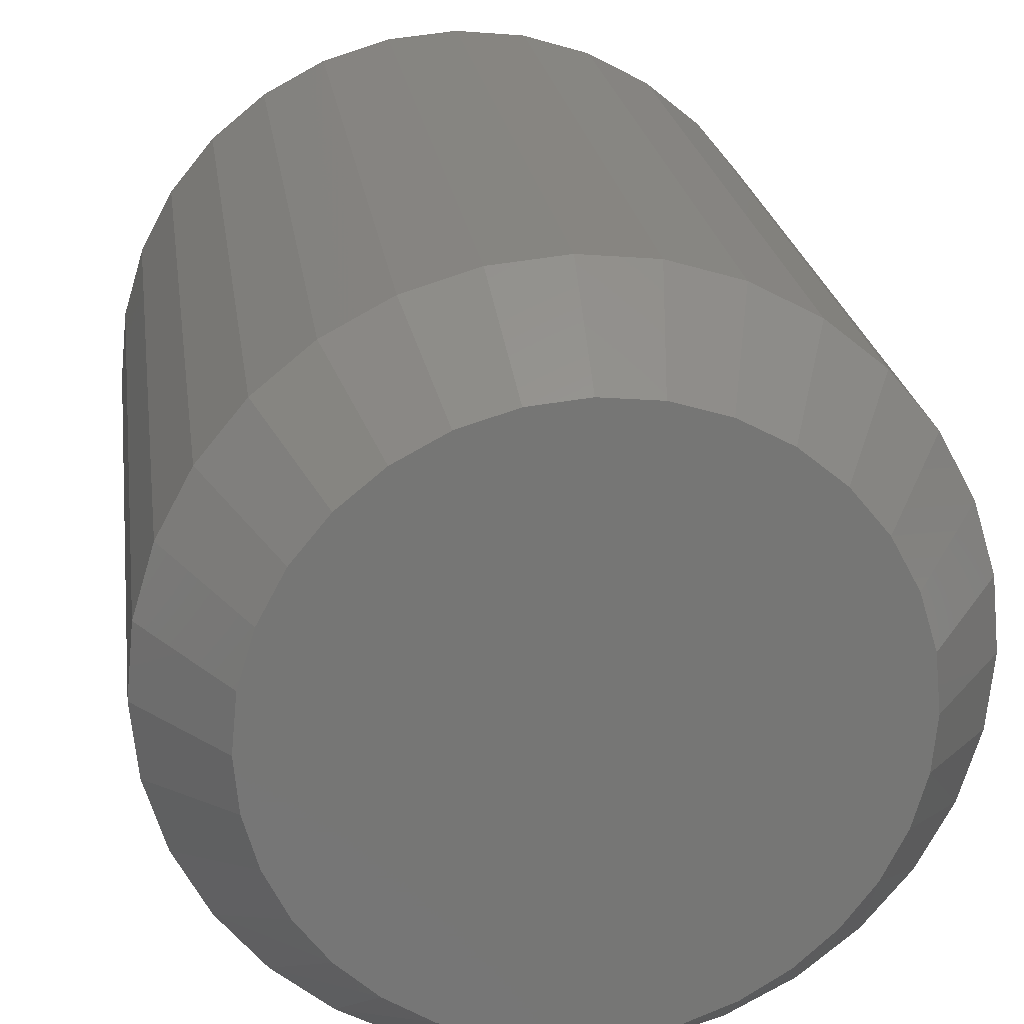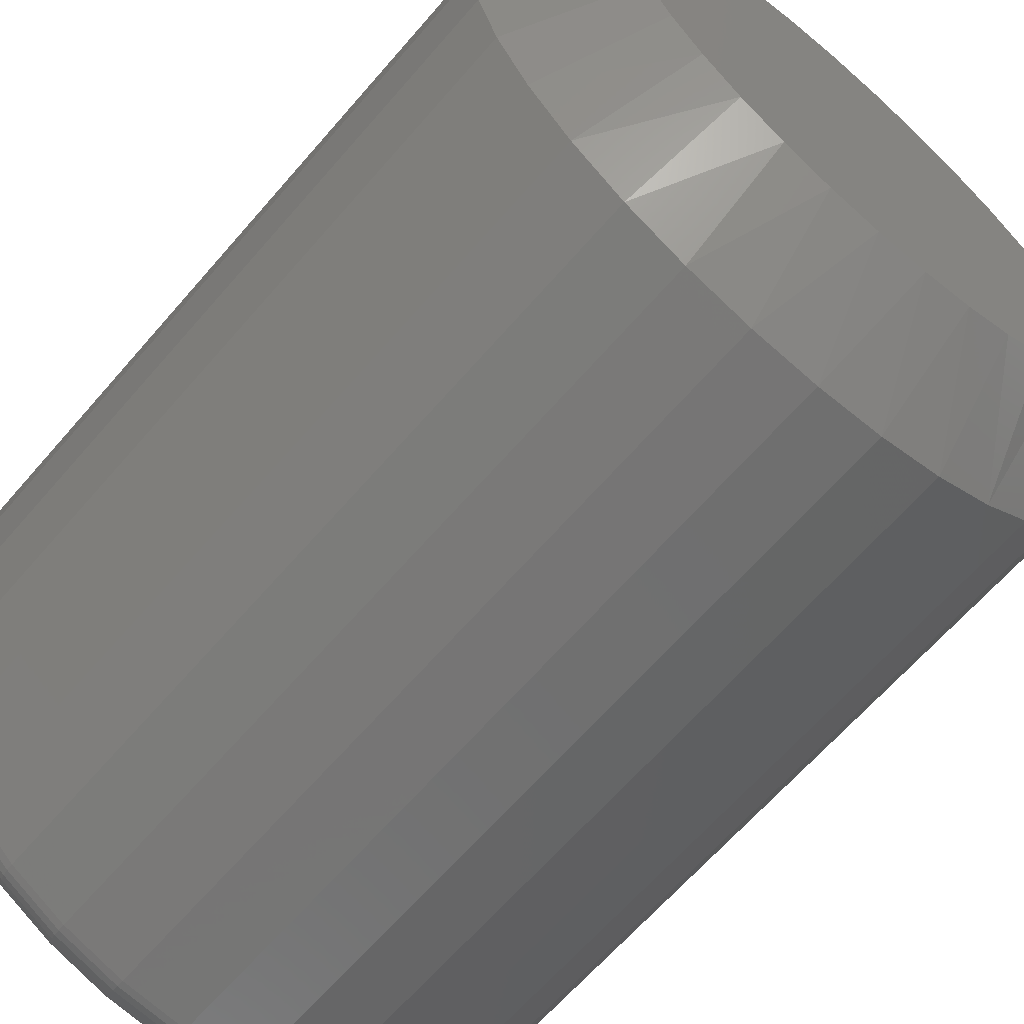
<metadata>
{"format":"stl","ext":"stl","renderer":"f3d","projection":"perspective","resolution":1024,"background":"white","views":[{"elev":21.8,"azim":172.5,"up":"+Z"},{"elev":-64.9,"azim":139.2,"up":"+Z"}]}
</metadata>
<code>
# stl→obj: 353 verts, 702 faces
v 0.2872 -0.08594 -1.044e-16
v 0.2872 -0.7188 -3.568e-16
v 0.2817 -0.08594 -0.05545
v 0.2817 -0.7188 -0.05545
v 0.2655 -0.08594 -0.1088
v 0.2655 -0.7188 -0.1088
v 0.2393 -0.08594 -0.1579
v 0.2393 -0.7188 -0.1579
v 0.2039 -0.08594 -0.201
v 0.2039 -0.7188 -0.201
v 0.1609 -0.08594 -0.2363
v 0.1609 -0.7188 -0.2363
v 0.1117 -0.08594 -0.2626
v 0.1117 -0.7188 -0.2626
v 0.05841 -0.08594 -0.2787
v 0.05841 -0.7188 -0.2787
v 0.002961 -0.08594 -0.2842
v 0.002961 -0.7188 -0.2842
v -0.05249 -0.08594 -0.2787
v -0.05249 -0.7188 -0.2787
v -0.1058 -0.08594 -0.2626
v -0.1058 -0.7188 -0.2626
v -0.1549 -0.08594 -0.2363
v -0.1549 -0.7188 -0.2363
v -0.198 -0.08594 -0.201
v -0.198 -0.7188 -0.201
v -0.2334 -0.08594 -0.1579
v -0.2334 -0.7188 -0.1579
v -0.2596 -0.08594 -0.1088
v -0.2596 -0.7188 -0.1088
v -0.2758 -0.08594 -0.05545
v -0.2758 -0.7188 -0.05545
v -0.2812 -0.08594 3.48e-17
v -0.2812 -0.7188 3.48e-17
v -0.2758 -0.08594 0.05545
v -0.2758 -0.7188 0.05545
v -0.2596 -0.08594 0.1088
v -0.2596 -0.7188 0.1088
v -0.2334 -0.08594 0.1579
v -0.2334 -0.7188 0.1579
v -0.198 -0.08594 0.201
v -0.198 -0.7188 0.201
v -0.1549 -0.08594 0.2363
v -0.1549 -0.7188 0.2363
v -0.1058 -0.08594 0.2626
v -0.1058 -0.7188 0.2626
v -0.05249 -0.08594 0.2787
v -0.05249 -0.7188 0.2787
v 0.002961 -0.08594 0.2842
v 0.002961 -0.7188 0.2842
v 0.05841 -0.08594 0.2787
v 0.05841 -0.7188 0.2787
v 0.1117 -0.08594 0.2626
v 0.1117 -0.7188 0.2626
v 0.1609 -0.08594 0.2363
v 0.1609 -0.7188 0.2363
v 0.2039 -0.08594 0.201
v 0.2039 -0.7188 0.201
v 0.2393 -0.08594 0.1579
v 0.2393 -0.7188 0.1579
v 0.2655 -0.08594 0.1088
v 0.2655 -0.7188 0.1088
v 0.2817 -0.08594 0.05545
v 0.2817 -0.7188 0.05545
v -0.04639 -0.75 0.2481
v 0.05231 -0.75 0.2481
v 0.002961 -0.75 0.253
v -0.09384 -0.75 0.2337
v 0.09976 -0.75 0.2337
v 0.09976 -0.75 -0.2337
v -0.04639 -0.75 -0.2481
v 0.05231 -0.75 -0.2481
v 0.002961 -0.75 -0.253
v 0.1435 -0.75 0.2103
v -0.1376 -0.75 0.2103
v 0.1818 -0.75 0.1789
v -0.1759 -0.75 0.1789
v 0.2133 -0.75 0.1405
v -0.2074 -0.75 0.1405
v 0.2367 -0.75 0.0968
v -0.2307 -0.75 0.0968
v 0.2511 -0.75 0.04935
v -0.2451 -0.75 0.04935
v 0.2559 -0.75 -1.252e-16
v -0.25 -0.75 2.234e-16
v 0.2511 -0.75 -0.04935
v -0.2451 -0.75 -0.04935
v 0.2367 -0.75 -0.0968
v -0.2307 -0.75 -0.0968
v 0.2133 -0.75 -0.1405
v -0.2074 -0.75 -0.1405
v 0.1818 -0.75 -0.1789
v -0.1759 -0.75 -0.1789
v 0.1435 -0.75 -0.2103
v -0.1376 -0.75 -0.2103
v -0.09384 -0.75 -0.2337
v -0.2561 -0.7494 9.714e-17
v -0.2511 -0.7494 0.05054
v -0.262 -0.7476 1.11e-16
v -0.2569 -0.7476 0.05168
v -0.2674 -0.7447 9.714e-17
v -0.2622 -0.7447 0.05274
v -0.2721 -0.7408 1.11e-16
v -0.2668 -0.7408 0.05366
v -0.276 -0.7361 1.249e-16
v -0.2706 -0.7361 0.05442
v -0.2789 -0.7307 1.249e-16
v -0.2735 -0.7307 0.05498
v -0.2806 -0.7248 1.11e-16
v -0.2752 -0.7248 0.05533
v 0.257 -0.7494 0.05054
v 0.262 -0.7494 -5.551e-16
v 0.2628 -0.7476 0.05168
v 0.2679 -0.7476 -5.69e-16
v 0.2681 -0.7447 0.05274
v 0.2733 -0.7447 -5.829e-16
v 0.2727 -0.7408 0.05366
v 0.278 -0.7408 -5.967e-16
v 0.2765 -0.7361 0.05442
v 0.2819 -0.7361 -5.967e-16
v 0.2794 -0.7307 0.05498
v 0.2848 -0.7307 -5.967e-16
v 0.2811 -0.7248 0.05533
v 0.2866 -0.7248 -5.967e-16
v 0.2423 -0.7494 0.09914
v 0.2477 -0.7476 0.1014
v 0.2527 -0.7447 0.1034
v 0.2571 -0.7408 0.1053
v 0.2607 -0.7361 0.1067
v 0.2633 -0.7307 0.1079
v 0.265 -0.7248 0.1085
v 0.2184 -0.7494 0.1439
v 0.2232 -0.7476 0.1472
v 0.2277 -0.7447 0.1502
v 0.2317 -0.7408 0.1528
v 0.2349 -0.7361 0.155
v 0.2373 -0.7307 0.1566
v 0.2388 -0.7248 0.1576
v 0.1861 -0.7494 0.1832
v 0.1903 -0.7476 0.1873
v 0.1941 -0.7447 0.1911
v 0.1975 -0.7408 0.1945
v 0.2002 -0.7361 0.1972
v 0.2022 -0.7307 0.1993
v 0.2035 -0.7248 0.2005
v 0.1469 -0.7494 0.2154
v 0.1501 -0.7476 0.2203
v 0.1531 -0.7447 0.2248
v 0.1558 -0.7408 0.2287
v 0.1579 -0.7361 0.2319
v 0.1595 -0.7307 0.2343
v 0.1605 -0.7248 0.2358
v 0.1021 -0.7494 0.2393
v 0.1043 -0.7476 0.2448
v 0.1064 -0.7447 0.2497
v 0.1082 -0.7408 0.2541
v 0.1097 -0.7361 0.2577
v 0.1108 -0.7307 0.2604
v 0.1115 -0.7248 0.262
v 0.0535 -0.7494 0.2541
v 0.05464 -0.7476 0.2598
v 0.0557 -0.7447 0.2651
v 0.05662 -0.7408 0.2698
v 0.05738 -0.7361 0.2736
v 0.05794 -0.7307 0.2764
v 0.05829 -0.7248 0.2782
v 0.002961 -0.7494 0.2591
v 0.002961 -0.7476 0.2649
v 0.002961 -0.7447 0.2703
v 0.002961 -0.7408 0.2751
v 0.002961 -0.7361 0.2789
v 0.002961 -0.7307 0.2818
v 0.002961 -0.7248 0.2836
v -0.04758 -0.7494 0.2541
v -0.04872 -0.7476 0.2598
v -0.04978 -0.7447 0.2651
v -0.0507 -0.7408 0.2698
v -0.05146 -0.7361 0.2736
v -0.05202 -0.7307 0.2764
v -0.05237 -0.7248 0.2782
v -0.09618 -0.7494 0.2393
v -0.09842 -0.7476 0.2448
v -0.1005 -0.7447 0.2497
v -0.1023 -0.7408 0.2541
v -0.1038 -0.7361 0.2577
v -0.1049 -0.7307 0.2604
v -0.1056 -0.7248 0.262
v -0.141 -0.7494 0.2154
v -0.1442 -0.7476 0.2203
v -0.1472 -0.7447 0.2248
v -0.1499 -0.7408 0.2287
v -0.152 -0.7361 0.2319
v -0.1536 -0.7307 0.2343
v -0.1546 -0.7248 0.2358
v -0.1802 -0.7494 0.1832
v -0.1844 -0.7476 0.1873
v -0.1882 -0.7447 0.1911
v -0.1915 -0.7408 0.1945
v -0.1943 -0.7361 0.1972
v -0.1963 -0.7307 0.1993
v -0.1976 -0.7248 0.2005
v -0.2124 -0.7494 0.1439
v -0.2173 -0.7476 0.1472
v -0.2218 -0.7447 0.1502
v -0.2257 -0.7408 0.1528
v -0.229 -0.7361 0.155
v -0.2314 -0.7307 0.1566
v -0.2329 -0.7248 0.1576
v -0.2364 -0.7494 0.09914
v -0.2418 -0.7476 0.1014
v -0.2468 -0.7447 0.1034
v -0.2512 -0.7408 0.1053
v -0.2548 -0.7361 0.1067
v -0.2574 -0.7307 0.1079
v -0.2591 -0.7248 0.1085
v 0.257 -0.7494 -0.05054
v 0.2628 -0.7476 -0.05168
v 0.2681 -0.7447 -0.05274
v 0.2727 -0.7408 -0.05366
v 0.2765 -0.7361 -0.05442
v 0.2794 -0.7307 -0.05498
v 0.2811 -0.7248 -0.05533
v -0.2511 -0.7494 -0.05054
v -0.2569 -0.7476 -0.05168
v -0.2622 -0.7447 -0.05274
v -0.2668 -0.7408 -0.05366
v -0.2706 -0.7361 -0.05442
v -0.2735 -0.7307 -0.05498
v -0.2752 -0.7248 -0.05533
v -0.2364 -0.7494 -0.09914
v -0.2418 -0.7476 -0.1014
v -0.2468 -0.7447 -0.1034
v -0.2512 -0.7408 -0.1053
v -0.2548 -0.7361 -0.1067
v -0.2574 -0.7307 -0.1079
v -0.2591 -0.7248 -0.1085
v -0.2124 -0.7494 -0.1439
v -0.2173 -0.7476 -0.1472
v -0.2218 -0.7447 -0.1502
v -0.2257 -0.7408 -0.1528
v -0.229 -0.7361 -0.155
v -0.2314 -0.7307 -0.1566
v -0.2329 -0.7248 -0.1576
v -0.1802 -0.7494 -0.1832
v -0.1844 -0.7476 -0.1873
v -0.1882 -0.7447 -0.1911
v -0.1915 -0.7408 -0.1945
v -0.1943 -0.7361 -0.1972
v -0.1963 -0.7307 -0.1993
v -0.1976 -0.7248 -0.2005
v -0.141 -0.7494 -0.2154
v -0.1442 -0.7476 -0.2203
v -0.1472 -0.7447 -0.2248
v -0.1499 -0.7408 -0.2287
v -0.152 -0.7361 -0.2319
v -0.1536 -0.7307 -0.2343
v -0.1546 -0.7248 -0.2358
v -0.09618 -0.7494 -0.2393
v -0.09842 -0.7476 -0.2448
v -0.1005 -0.7447 -0.2497
v -0.1023 -0.7408 -0.2541
v -0.1038 -0.7361 -0.2577
v -0.1049 -0.7307 -0.2604
v -0.1056 -0.7248 -0.262
v -0.04758 -0.7494 -0.2541
v -0.04872 -0.7476 -0.2598
v -0.04978 -0.7447 -0.2651
v -0.0507 -0.7408 -0.2698
v -0.05146 -0.7361 -0.2736
v -0.05202 -0.7307 -0.2764
v -0.05237 -0.7248 -0.2782
v 0.002961 -0.7494 -0.2591
v 0.002961 -0.7476 -0.2649
v 0.002961 -0.7447 -0.2703
v 0.002961 -0.7408 -0.2751
v 0.002961 -0.7361 -0.2789
v 0.002961 -0.7307 -0.2818
v 0.002961 -0.7248 -0.2836
v 0.0535 -0.7494 -0.2541
v 0.05464 -0.7476 -0.2598
v 0.0557 -0.7447 -0.2651
v 0.05662 -0.7408 -0.2698
v 0.05738 -0.7361 -0.2736
v 0.05794 -0.7307 -0.2764
v 0.05829 -0.7248 -0.2782
v 0.1021 -0.7494 -0.2393
v 0.1043 -0.7476 -0.2448
v 0.1064 -0.7447 -0.2497
v 0.1082 -0.7408 -0.2541
v 0.1097 -0.7361 -0.2577
v 0.1108 -0.7307 -0.2604
v 0.1115 -0.7248 -0.262
v 0.1469 -0.7494 -0.2154
v 0.1501 -0.7476 -0.2203
v 0.1531 -0.7447 -0.2248
v 0.1558 -0.7408 -0.2287
v 0.1579 -0.7361 -0.2319
v 0.1595 -0.7307 -0.2343
v 0.1605 -0.7248 -0.2358
v 0.1861 -0.7494 -0.1832
v 0.1903 -0.7476 -0.1873
v 0.1941 -0.7447 -0.1911
v 0.1975 -0.7408 -0.1945
v 0.2002 -0.7361 -0.1972
v 0.2022 -0.7307 -0.1993
v 0.2035 -0.7248 -0.2005
v 0.2184 -0.7494 -0.1439
v 0.2232 -0.7476 -0.1472
v 0.2277 -0.7447 -0.1502
v 0.2317 -0.7408 -0.1528
v 0.2349 -0.7361 -0.155
v 0.2373 -0.7307 -0.1566
v 0.2388 -0.7248 -0.1576
v 0.2423 -0.7494 -0.09914
v 0.2477 -0.7476 -0.1014
v 0.2527 -0.7447 -0.1034
v 0.2571 -0.7408 -0.1053
v 0.2607 -0.7361 -0.1067
v 0.2633 -0.7307 -0.1079
v 0.265 -0.7248 -0.1085
v 0.002961 1.578e-17 0.2217
v 0.04621 1.818e-17 0.2175
v -0.04029 1.338e-17 0.2175
v -0.08188 1.107e-17 0.2048
v 0.08781 2.049e-17 0.2048
v 0.02342 1.691e-17 -0.2208
v -0.0175 1.464e-17 -0.2208
v 0.06363 1.914e-17 -0.2132
v -0.05771 1.241e-17 -0.2132
v -0.09587 1.029e-17 -0.1985
v 0.1018 2.126e-17 -0.1985
v -0.1307 8.36e-18 -0.1769
v 0.1366 2.319e-17 -0.1769
v -0.1609 6.682e-18 -0.1494
v 0.1668 2.487e-17 -0.1494
v -0.1855 5.313e-18 -0.1167
v 0.1915 2.624e-17 -0.1167
v -0.2038 4.301e-18 -0.08009
v 0.2097 2.725e-17 -0.08009
v -0.215 3.679e-18 -0.04074
v 0.2209 2.787e-17 -0.04074
v -0.2188 3.469e-18 2.043e-07
v 0.2247 2.808e-17 1.779e-16
v -0.2145 3.706e-18 0.04325
v 0.2204 2.785e-17 0.04325
v -0.2019 4.406e-18 0.08485
v 0.2078 2.715e-17 0.08484
v -0.1814 5.544e-18 0.1232
v 0.1873 2.601e-17 0.1232
v -0.1538 7.074e-18 0.1568
v 0.1597 2.448e-17 0.1568
v -0.1202 8.939e-18 0.1843
v 0.1261 2.261e-17 0.1843
f 1 2 3
f 3 2 4
f 3 4 5
f 5 4 6
f 5 6 7
f 7 6 8
f 7 8 9
f 9 8 10
f 9 10 11
f 11 10 12
f 11 12 13
f 13 12 14
f 13 14 15
f 15 14 16
f 15 16 17
f 17 16 18
f 17 18 19
f 19 18 20
f 19 20 21
f 21 20 22
f 21 22 23
f 23 22 24
f 23 24 25
f 25 24 26
f 25 26 27
f 27 26 28
f 27 28 29
f 29 28 30
f 29 30 31
f 31 30 32
f 31 32 33
f 33 32 34
f 33 34 35
f 35 34 36
f 35 36 37
f 37 36 38
f 37 38 39
f 39 38 40
f 39 40 41
f 41 40 42
f 41 42 43
f 43 42 44
f 43 44 45
f 45 44 46
f 45 46 47
f 47 46 48
f 47 48 49
f 49 48 50
f 49 50 51
f 51 50 52
f 51 52 53
f 53 52 54
f 53 54 55
f 55 54 56
f 55 56 57
f 57 56 58
f 57 58 59
f 59 58 60
f 59 60 61
f 61 60 62
f 61 62 63
f 63 62 64
f 63 64 1
f 1 64 2
f 65 66 67
f 66 65 68
f 66 68 69
f 70 71 72
f 72 71 73
f 69 68 74
f 74 68 75
f 74 75 76
f 76 75 77
f 76 77 78
f 78 77 79
f 78 79 80
f 80 79 81
f 80 81 82
f 82 81 83
f 82 83 84
f 84 83 85
f 84 85 86
f 86 85 87
f 86 87 88
f 88 87 89
f 88 89 90
f 90 89 91
f 90 91 92
f 92 91 93
f 92 93 94
f 94 93 95
f 94 95 70
f 70 95 96
f 70 96 71
f 85 83 97
f 97 83 98
f 97 98 99
f 99 98 100
f 99 100 101
f 101 100 102
f 101 102 103
f 103 102 104
f 103 104 105
f 105 104 106
f 105 106 107
f 107 106 108
f 107 108 109
f 109 108 110
f 109 110 34
f 34 110 36
f 82 84 111
f 111 84 112
f 111 112 113
f 113 112 114
f 113 114 115
f 115 114 116
f 115 116 117
f 117 116 118
f 117 118 119
f 119 118 120
f 119 120 121
f 121 120 122
f 121 122 123
f 123 122 124
f 123 124 64
f 64 124 2
f 80 82 125
f 125 82 111
f 125 111 126
f 126 111 113
f 126 113 127
f 127 113 115
f 127 115 128
f 128 115 117
f 128 117 129
f 129 117 119
f 129 119 130
f 130 119 121
f 130 121 131
f 131 121 123
f 131 123 62
f 62 123 64
f 78 80 132
f 132 80 125
f 132 125 133
f 133 125 126
f 133 126 134
f 134 126 127
f 134 127 135
f 135 127 128
f 135 128 136
f 136 128 129
f 136 129 137
f 137 129 130
f 137 130 138
f 138 130 131
f 138 131 60
f 60 131 62
f 76 78 139
f 139 78 132
f 139 132 140
f 140 132 133
f 140 133 141
f 141 133 134
f 141 134 142
f 142 134 135
f 142 135 143
f 143 135 136
f 143 136 144
f 144 136 137
f 144 137 145
f 145 137 138
f 145 138 58
f 58 138 60
f 74 76 146
f 146 76 139
f 146 139 147
f 147 139 140
f 147 140 148
f 148 140 141
f 148 141 149
f 149 141 142
f 149 142 150
f 150 142 143
f 150 143 151
f 151 143 144
f 151 144 152
f 152 144 145
f 152 145 56
f 56 145 58
f 69 74 153
f 153 74 146
f 153 146 154
f 154 146 147
f 154 147 155
f 155 147 148
f 155 148 156
f 156 148 149
f 156 149 157
f 157 149 150
f 157 150 158
f 158 150 151
f 158 151 159
f 159 151 152
f 159 152 54
f 54 152 56
f 66 69 160
f 160 69 153
f 160 153 161
f 161 153 154
f 161 154 162
f 162 154 155
f 162 155 163
f 163 155 156
f 163 156 164
f 164 156 157
f 164 157 165
f 165 157 158
f 165 158 166
f 166 158 159
f 166 159 52
f 52 159 54
f 67 66 167
f 167 66 160
f 167 160 168
f 168 160 161
f 168 161 169
f 169 161 162
f 169 162 170
f 170 162 163
f 170 163 171
f 171 163 164
f 171 164 172
f 172 164 165
f 172 165 173
f 173 165 166
f 173 166 50
f 50 166 52
f 65 67 174
f 174 67 167
f 174 167 175
f 175 167 168
f 175 168 176
f 176 168 169
f 176 169 177
f 177 169 170
f 177 170 178
f 178 170 171
f 178 171 179
f 179 171 172
f 179 172 180
f 180 172 173
f 180 173 48
f 48 173 50
f 68 65 181
f 181 65 174
f 181 174 182
f 182 174 175
f 182 175 183
f 183 175 176
f 183 176 184
f 184 176 177
f 184 177 185
f 185 177 178
f 185 178 186
f 186 178 179
f 186 179 187
f 187 179 180
f 187 180 46
f 46 180 48
f 75 68 188
f 188 68 181
f 188 181 189
f 189 181 182
f 189 182 190
f 190 182 183
f 190 183 191
f 191 183 184
f 191 184 192
f 192 184 185
f 192 185 193
f 193 185 186
f 193 186 194
f 194 186 187
f 194 187 44
f 44 187 46
f 77 75 195
f 195 75 188
f 195 188 196
f 196 188 189
f 196 189 197
f 197 189 190
f 197 190 198
f 198 190 191
f 198 191 199
f 199 191 192
f 199 192 200
f 200 192 193
f 200 193 201
f 201 193 194
f 201 194 42
f 42 194 44
f 79 77 202
f 202 77 195
f 202 195 203
f 203 195 196
f 203 196 204
f 204 196 197
f 204 197 205
f 205 197 198
f 205 198 206
f 206 198 199
f 206 199 207
f 207 199 200
f 207 200 208
f 208 200 201
f 208 201 40
f 40 201 42
f 81 79 209
f 209 79 202
f 209 202 210
f 210 202 203
f 210 203 211
f 211 203 204
f 211 204 212
f 212 204 205
f 212 205 213
f 213 205 206
f 213 206 214
f 214 206 207
f 214 207 215
f 215 207 208
f 215 208 38
f 38 208 40
f 83 81 98
f 98 81 209
f 98 209 100
f 100 209 210
f 100 210 102
f 102 210 211
f 102 211 104
f 104 211 212
f 104 212 106
f 106 212 213
f 106 213 108
f 108 213 214
f 108 214 110
f 110 214 215
f 110 215 36
f 36 215 38
f 84 86 112
f 112 86 216
f 112 216 114
f 114 216 217
f 114 217 116
f 116 217 218
f 116 218 118
f 118 218 219
f 118 219 120
f 120 219 220
f 120 220 122
f 122 220 221
f 122 221 124
f 124 221 222
f 124 222 2
f 2 222 4
f 87 85 223
f 223 85 97
f 223 97 224
f 224 97 99
f 224 99 225
f 225 99 101
f 225 101 226
f 226 101 103
f 226 103 227
f 227 103 105
f 227 105 228
f 228 105 107
f 228 107 229
f 229 107 109
f 229 109 32
f 32 109 34
f 89 87 230
f 230 87 223
f 230 223 231
f 231 223 224
f 231 224 232
f 232 224 225
f 232 225 233
f 233 225 226
f 233 226 234
f 234 226 227
f 234 227 235
f 235 227 228
f 235 228 236
f 236 228 229
f 236 229 30
f 30 229 32
f 91 89 237
f 237 89 230
f 237 230 238
f 238 230 231
f 238 231 239
f 239 231 232
f 239 232 240
f 240 232 233
f 240 233 241
f 241 233 234
f 241 234 242
f 242 234 235
f 242 235 243
f 243 235 236
f 243 236 28
f 28 236 30
f 93 91 244
f 244 91 237
f 244 237 245
f 245 237 238
f 245 238 246
f 246 238 239
f 246 239 247
f 247 239 240
f 247 240 248
f 248 240 241
f 248 241 249
f 249 241 242
f 249 242 250
f 250 242 243
f 250 243 26
f 26 243 28
f 95 93 251
f 251 93 244
f 251 244 252
f 252 244 245
f 252 245 253
f 253 245 246
f 253 246 254
f 254 246 247
f 254 247 255
f 255 247 248
f 255 248 256
f 256 248 249
f 256 249 257
f 257 249 250
f 257 250 24
f 24 250 26
f 96 95 258
f 258 95 251
f 258 251 259
f 259 251 252
f 259 252 260
f 260 252 253
f 260 253 261
f 261 253 254
f 261 254 262
f 262 254 255
f 262 255 263
f 263 255 256
f 263 256 264
f 264 256 257
f 264 257 22
f 22 257 24
f 71 96 265
f 265 96 258
f 265 258 266
f 266 258 259
f 266 259 267
f 267 259 260
f 267 260 268
f 268 260 261
f 268 261 269
f 269 261 262
f 269 262 270
f 270 262 263
f 270 263 271
f 271 263 264
f 271 264 20
f 20 264 22
f 73 71 272
f 272 71 265
f 272 265 273
f 273 265 266
f 273 266 274
f 274 266 267
f 274 267 275
f 275 267 268
f 275 268 276
f 276 268 269
f 276 269 277
f 277 269 270
f 277 270 278
f 278 270 271
f 278 271 18
f 18 271 20
f 72 73 279
f 279 73 272
f 279 272 280
f 280 272 273
f 280 273 281
f 281 273 274
f 281 274 282
f 282 274 275
f 282 275 283
f 283 275 276
f 283 276 284
f 284 276 277
f 284 277 285
f 285 277 278
f 285 278 16
f 16 278 18
f 70 72 286
f 286 72 279
f 286 279 287
f 287 279 280
f 287 280 288
f 288 280 281
f 288 281 289
f 289 281 282
f 289 282 290
f 290 282 283
f 290 283 291
f 291 283 284
f 291 284 292
f 292 284 285
f 292 285 14
f 14 285 16
f 94 70 293
f 293 70 286
f 293 286 294
f 294 286 287
f 294 287 295
f 295 287 288
f 295 288 296
f 296 288 289
f 296 289 297
f 297 289 290
f 297 290 298
f 298 290 291
f 298 291 299
f 299 291 292
f 299 292 12
f 12 292 14
f 92 94 300
f 300 94 293
f 300 293 301
f 301 293 294
f 301 294 302
f 302 294 295
f 302 295 303
f 303 295 296
f 303 296 304
f 304 296 297
f 304 297 305
f 305 297 298
f 305 298 306
f 306 298 299
f 306 299 10
f 10 299 12
f 90 92 307
f 307 92 300
f 307 300 308
f 308 300 301
f 308 301 309
f 309 301 302
f 309 302 310
f 310 302 303
f 310 303 311
f 311 303 304
f 311 304 312
f 312 304 305
f 312 305 313
f 313 305 306
f 313 306 8
f 8 306 10
f 88 90 314
f 314 90 307
f 314 307 315
f 315 307 308
f 315 308 316
f 316 308 309
f 316 309 317
f 317 309 310
f 317 310 318
f 318 310 311
f 318 311 319
f 319 311 312
f 319 312 320
f 320 312 313
f 320 313 6
f 6 313 8
f 86 88 216
f 216 88 314
f 216 314 217
f 217 314 315
f 217 315 218
f 218 315 316
f 218 316 219
f 219 316 317
f 219 317 220
f 220 317 318
f 220 318 221
f 221 318 319
f 221 319 222
f 222 319 320
f 222 320 4
f 4 320 6
f 321 322 323
f 324 323 322
f 325 324 322
f 326 327 328
f 327 329 328
f 328 329 330
f 328 330 331
f 331 330 332
f 331 332 333
f 333 332 334
f 333 334 335
f 335 334 336
f 335 336 337
f 337 336 338
f 337 338 339
f 339 338 340
f 339 340 341
f 341 340 342
f 341 342 343
f 343 342 344
f 343 344 345
f 345 344 346
f 345 346 347
f 347 346 348
f 347 348 349
f 349 348 350
f 349 350 351
f 351 350 352
f 351 352 353
f 353 352 324
f 353 324 325
f 325 53 353
f 353 53 55
f 353 55 351
f 351 55 57
f 351 57 349
f 349 57 59
f 349 59 347
f 347 59 61
f 347 61 345
f 345 61 63
f 345 63 343
f 343 63 1
f 45 324 43
f 43 324 352
f 43 352 41
f 41 352 350
f 41 350 39
f 39 350 348
f 39 348 37
f 37 348 346
f 37 346 35
f 35 346 344
f 35 344 33
f 33 344 342
f 324 45 323
f 323 45 47
f 323 47 321
f 321 47 49
f 321 49 322
f 322 49 51
f 322 51 325
f 325 51 53
f 330 21 23
f 329 19 21
f 329 21 330
f 327 17 19
f 327 19 329
f 15 326 328
f 15 17 326
f 326 17 327
f 331 11 13
f 331 13 328
f 13 15 328
f 33 342 31
f 31 342 340
f 31 340 29
f 29 340 338
f 29 338 27
f 27 338 336
f 27 336 25
f 25 336 334
f 25 334 23
f 23 334 332
f 23 332 330
f 343 1 341
f 341 1 3
f 341 3 339
f 339 3 5
f 339 5 337
f 337 5 7
f 337 7 335
f 335 7 9
f 335 9 333
f 333 9 11
f 333 11 331

</code>
